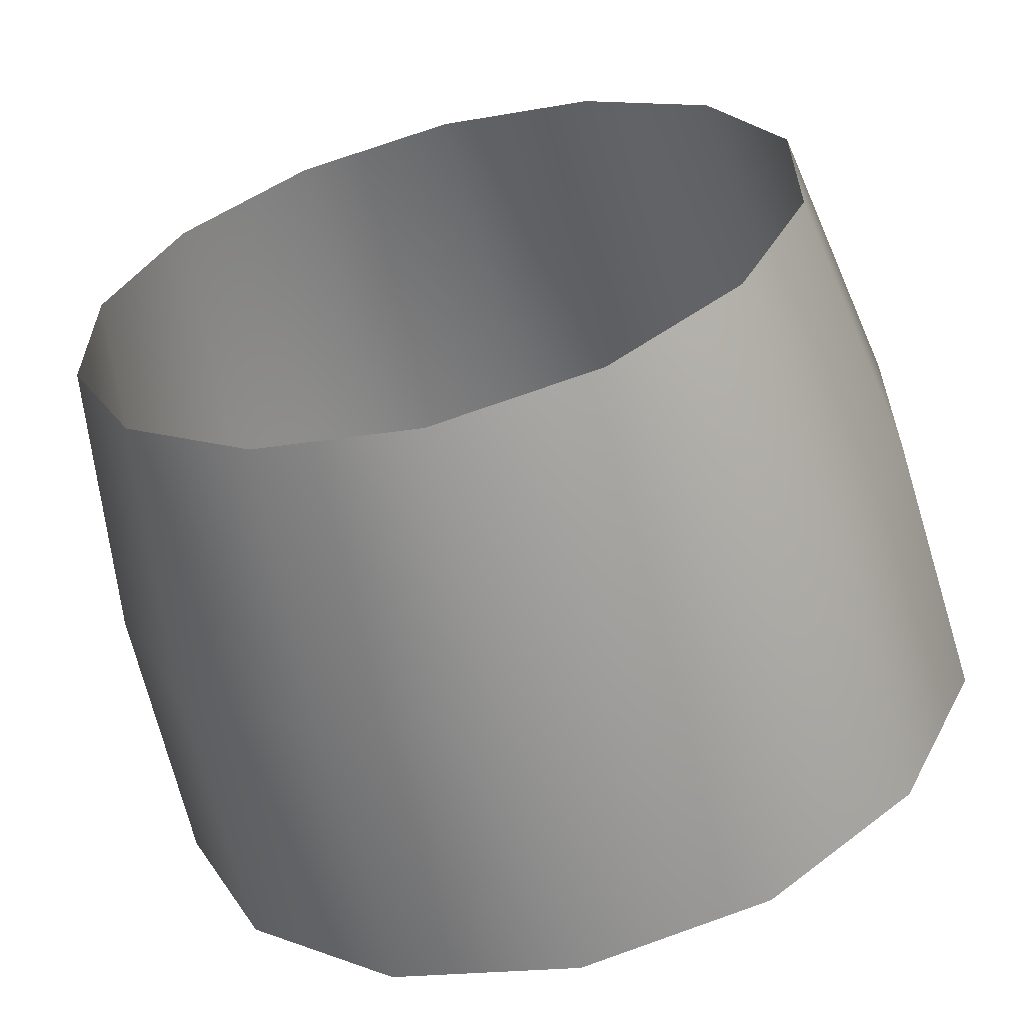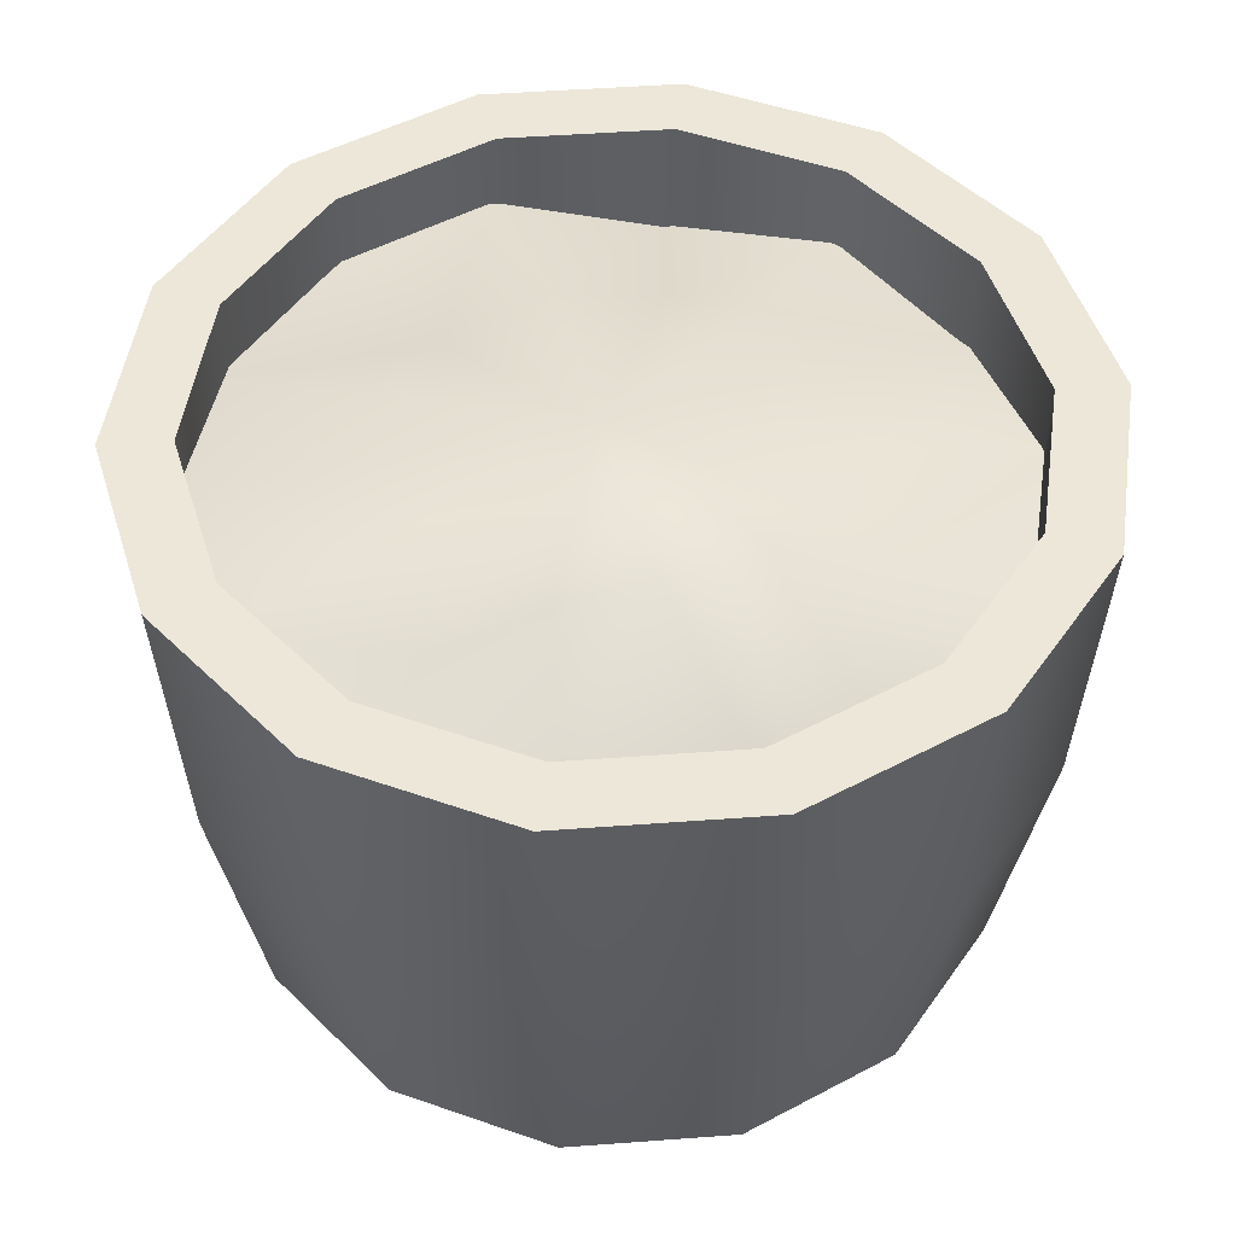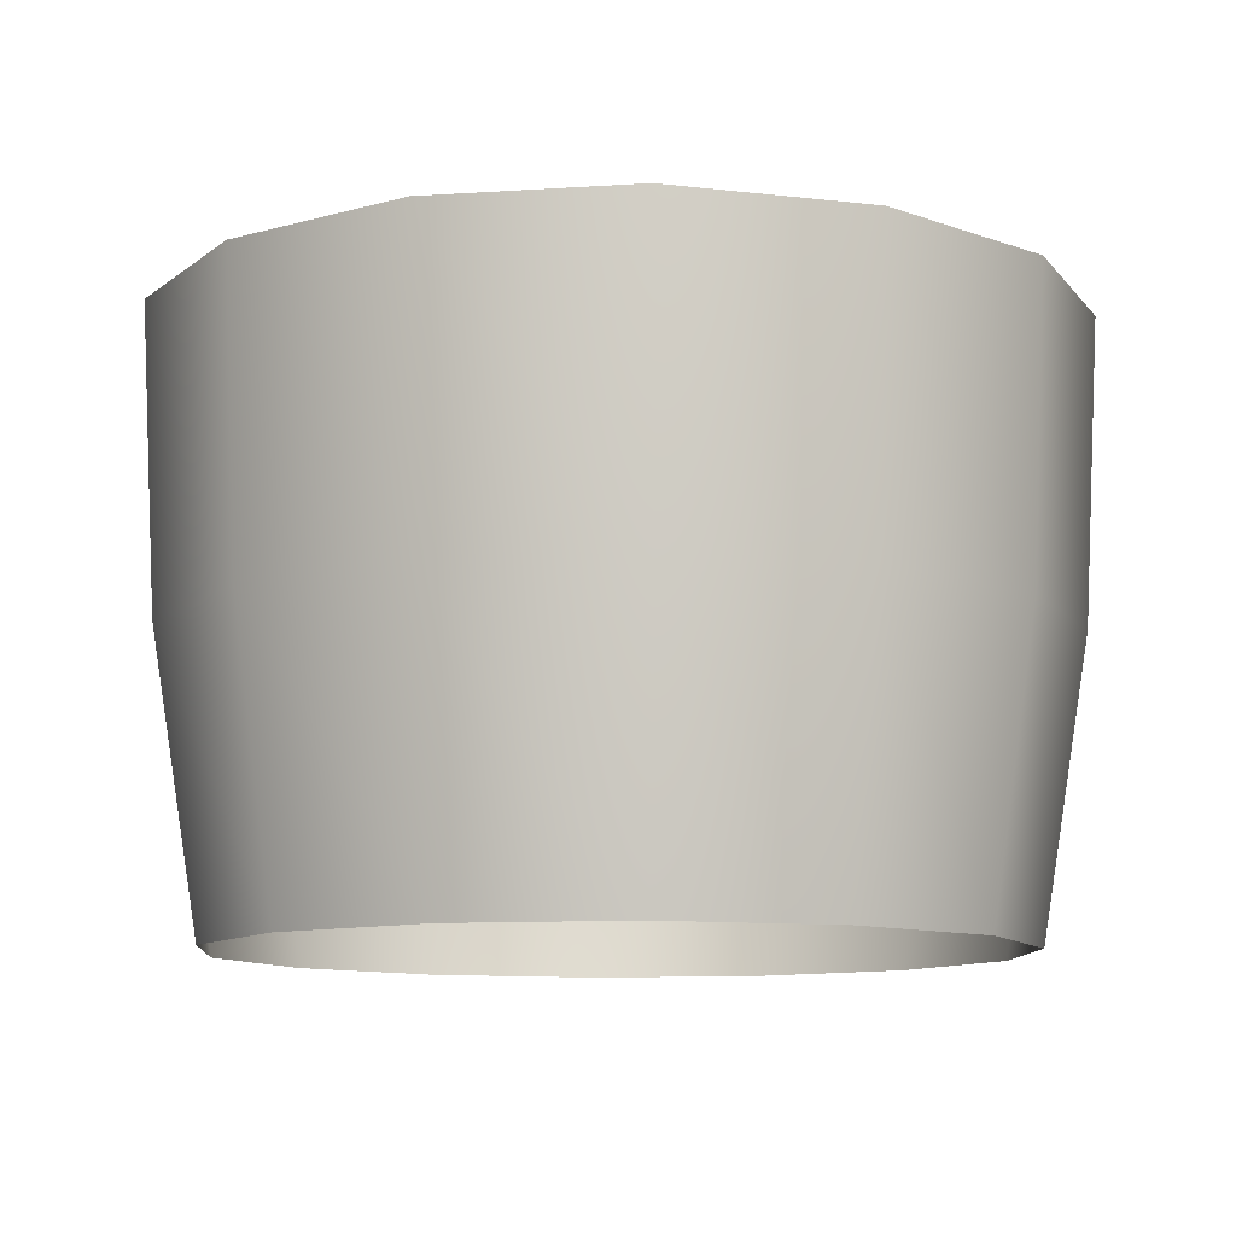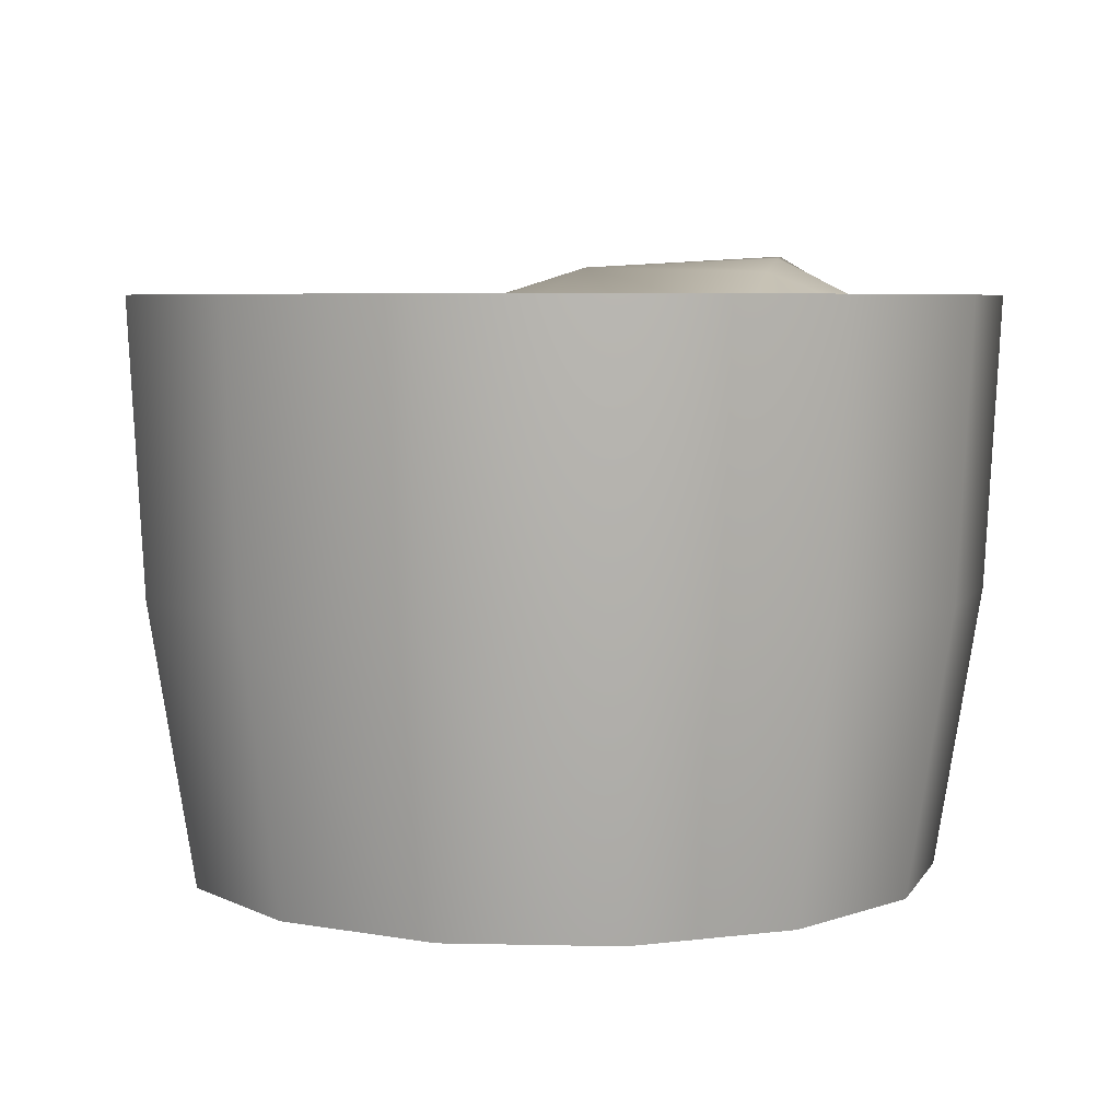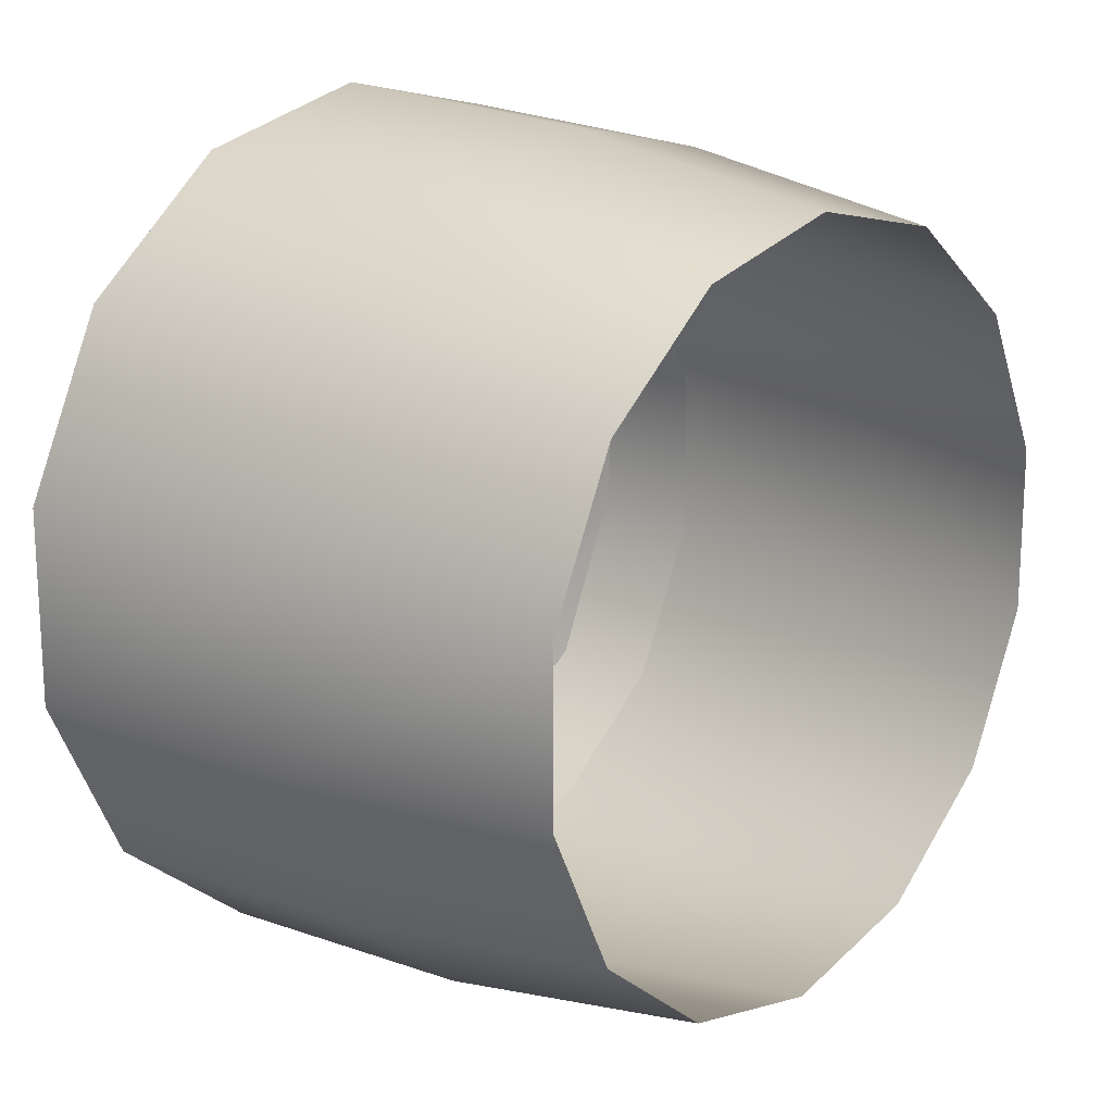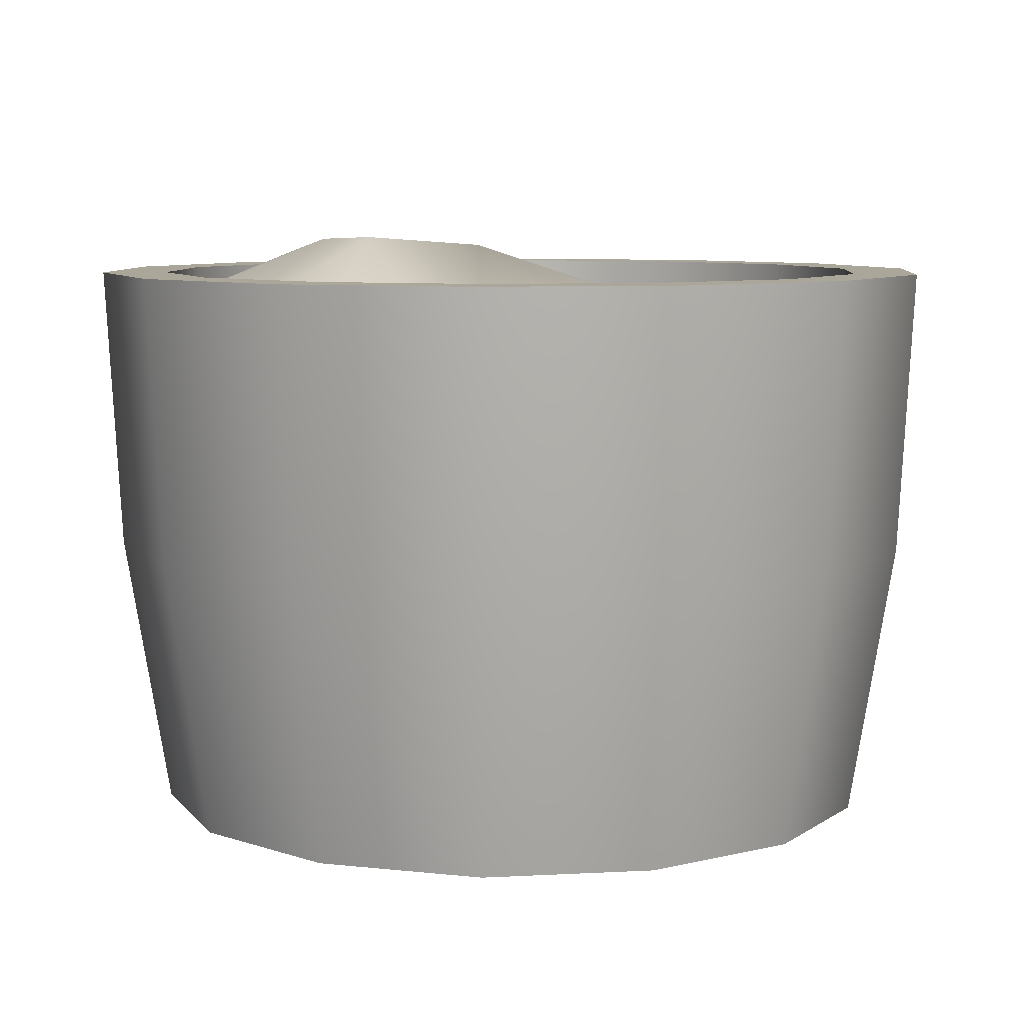
<metadata>
{"format":"obj","ext":"obj","renderer":"f3d","projection":"perspective","resolution":1024,"background":"white","views":[{"elev":-60.8,"azim":14.5,"up":"+Z"},{"elev":49.7,"azim":162.5,"up":"+Y"},{"elev":-10.4,"azim":99.3,"up":"+Y"},{"elev":5.5,"azim":94.0,"up":"+Y"},{"elev":17.9,"azim":-50.0,"up":"+Z"},{"elev":7.7,"azim":-124.2,"up":"+Y"}]}
</metadata>
<code>
g halfBarrelGrain(Clone)
v 0.5623 0.75 -0.1283
v 0.4779 0.75 -0.1091
v 0.3833 0.75 -0.3056
v 0.4509 0.75 -0.3596
v 0.5623 0.75 0.1283
v 0.4779 0.75 0.1091
v 0.2127 0.75 -0.4417
v 0.2502 0.75 -0.5196
v 8.762e-06 0.75 -0.4902
v 8.762e-06 0.75 -0.5767
v 0.4509 0.75 0.3596
v 0.3833 0.75 0.3056
v 0.2502 0.75 0.5196
v 0.2127 0.75 0.4417
v 8.762e-06 0.75 0.5767
v 8.762e-06 0.75 0.4902
v -0.2502 0.75 0.5196
v -0.2127 0.75 0.4417
v 8.762e-06 0.75 0.4902
v 8.762e-06 0.75 0.5767
v -0.4509 0.75 0.3596
v -0.3833 0.75 0.3056
v -0.5623 0.75 0.1283
v -0.4779 0.75 0.1091
v -0.5623 0.75 -0.1283
v -0.4779 0.75 -0.1091
v -0.4509 0.75 -0.3596
v -0.3833 0.75 -0.3056
v -0.2502 0.75 -0.5196
v -0.2127 0.75 -0.4417
v 8.762e-06 0.75 -0.5767
v 8.762e-06 0.75 -0.4902
v -0.2155 -8.762e-06 -0.4475
v 8.762e-06 -8.762e-06 -0.4967
v 8.762e-06 0.3697 -0.5567
v -0.2415 0.3697 -0.5015
v 8.762e-06 0.75 -0.5767
v -0.2502 0.75 -0.5196
v -0.3883 -8.762e-06 -0.3097
v -0.4352 0.3697 -0.3471
v -0.4509 0.75 -0.3596
v -0.4842 -8.762e-06 -0.1105
v -0.5427 0.3697 -0.1239
v -0.5623 0.75 -0.1283
v -0.4842 -8.762e-06 0.1105
v -0.5427 0.3697 0.1239
v -0.5623 0.75 0.1283
v -0.3883 -8.762e-06 0.3097
v -0.4352 0.3697 0.3471
v -0.4509 0.75 0.3596
v -0.2155 -8.762e-06 0.4475
v -0.2415 0.3697 0.5015
v -0.2502 0.75 0.5196
v 8.762e-06 -8.762e-06 0.4967
v 8.762e-06 0.3697 0.5567
v 8.762e-06 0.75 0.5767
v 0.2155 -8.762e-06 0.4475
v 8.762e-06 -8.762e-06 0.4967
v 8.762e-06 0.3697 0.5567
v 0.2415 0.3697 0.5015
v 8.762e-06 0.75 0.5767
v 0.2502 0.75 0.5196
v 0.3883 -8.762e-06 0.3097
v 0.4352 0.3697 0.3471
v 0.4509 0.75 0.3596
v 0.4842 -8.762e-06 0.1105
v 0.5427 0.3697 0.1239
v 0.5623 0.75 0.1283
v 0.4842 -8.762e-06 -0.1105
v 0.5427 0.3697 -0.1239
v 0.5623 0.75 -0.1283
v 0.3883 -8.762e-06 -0.3097
v 0.4352 0.3697 -0.3471
v 0.4509 0.75 -0.3596
v 0.2155 -8.762e-06 -0.4475
v 0.2415 0.3697 -0.5015
v 0.2502 0.75 -0.5196
v 8.762e-06 -8.762e-06 -0.4967
v 8.762e-06 0.3697 -0.5567
v 8.762e-06 0.75 -0.5767
v 8.762e-06 0.75 0.4902
v 8.762e-06 0.5573 0.4902
v 0.2127 0.5573 0.4417
v 0.2127 0.75 0.4417
v 0.3833 0.5573 0.3056
v 0.3833 0.75 0.3056
v 0.4779 0.5573 0.1091
v 0.4779 0.75 0.1091
v 0.4779 0.5573 -0.1091
v 0.4779 0.75 -0.1091
v 0.3833 0.5573 -0.3056
v 0.3833 0.75 -0.3056
v 0.2127 0.5573 -0.4417
v 0.2127 0.75 -0.4417
v 8.762e-06 0.5573 -0.4902
v 8.762e-06 0.75 -0.4902
v -0.4779 0.75 0.1091
v -0.4779 0.5573 0.1091
v -0.3833 0.5573 0.3056
v -0.3833 0.75 0.3056
v -0.2127 0.5573 0.4417
v -0.2127 0.75 0.4417
v 8.762e-06 0.5573 0.4902
v 8.762e-06 0.75 0.4902
v -0.4779 0.75 -0.1091
v -0.4779 0.5573 -0.1091
v -0.3833 0.75 -0.3056
v -0.3833 0.5573 -0.3056
v -0.2127 0.75 -0.4417
v -0.2127 0.5573 -0.4417
v 8.762e-06 0.75 -0.4902
v 8.762e-06 0.5573 -0.4902
v 0.0346 0.7862 -0.03525
v 0.4958 0.6884 0.0859
v 0.4051 0.65 0.2916
v 0.145 0.6909 0.2263
v -0.004157 0.6916 0.2688
v -0.1352 0.6792 0.2355
v -0.2357 0.6684 0.1925
v -0.4887 0.6063 0.1187
v -0.4962 0.6443 -0.106
v -0.4055 0.6157 -0.3117
v -0.08472 0.8022 -0.2886
v 0.04247 0.7977 -0.2845
v 0.1552 0.779 -0.2694
v 0.281 0.7249 -0.2456
v 0.4883 0.7045 -0.1388
v 0.3841 0.7015 -0.338
v -0.01706 0.6671 -0.515
v -0.2345 0.6671 -0.4577
v 0.2037 0.6987 -0.4723
v -0.3845 0.6291 0.318
v -0.2041 0.589 0.4522
v 0.01665 0.65 0.4949
v 0.2341 0.65 0.4376
g halfBarrelGrain(Clone)_0
f 3 2 1
f 4 3 1
f 1 2 5
f 2 6 5
f 7 3 4
f 8 7 4
f 9 7 8
f 10 9 8
f 5 6 11
f 6 12 11
f 11 12 13
f 12 14 13
f 13 14 15
f 14 16 15
f 19 18 17
f 20 19 17
f 17 18 21
f 18 22 21
f 21 22 23
f 22 24 23
f 23 24 25
f 24 26 25
f 25 26 27
f 26 28 27
f 27 28 29
f 28 30 29
f 29 30 31
f 30 32 31
f 35 34 33
f 36 35 33
f 37 35 36
f 38 37 36
f 36 33 39
f 40 36 39
f 38 36 40
f 41 38 40
f 40 39 42
f 43 40 42
f 41 40 43
f 44 41 43
f 43 42 45
f 46 43 45
f 44 43 46
f 47 44 46
f 46 45 48
f 49 46 48
f 47 46 49
f 50 47 49
f 49 48 51
f 52 49 51
f 50 49 52
f 53 50 52
f 52 51 54
f 55 52 54
f 53 52 55
f 56 53 55
f 59 58 57
f 60 59 57
f 61 59 60
f 62 61 60
f 60 57 63
f 64 60 63
f 62 60 64
f 65 62 64
f 64 63 66
f 67 64 66
f 65 64 67
f 68 65 67
f 67 66 69
f 70 67 69
f 68 67 70
f 71 68 70
f 70 69 72
f 73 70 72
f 71 70 73
f 74 71 73
f 73 72 75
f 76 73 75
f 74 73 76
f 77 74 76
f 76 75 78
f 79 76 78
f 77 76 79
f 80 77 79
f 83 82 81
f 84 83 81
f 85 83 84
f 86 85 84
f 87 85 86
f 88 87 86
f 89 87 88
f 90 89 88
f 91 89 90
f 92 91 90
f 93 91 92
f 94 93 92
f 95 93 94
f 96 95 94
f 99 98 97
f 100 99 97
f 101 99 100
f 102 101 100
f 103 101 102
f 104 103 102
f 97 98 105
f 98 106 105
f 105 106 107
f 106 108 107
f 107 108 109
f 108 110 109
f 109 110 111
f 110 112 111
f 115 114 113
f 116 115 113
f 117 116 113
f 118 117 113
f 119 118 113
f 120 119 113
f 121 120 113
f 122 121 113
f 123 122 113
f 124 123 113
f 125 124 113
f 126 125 113
f 127 126 113
f 114 127 113
f 127 128 126
f 126 128 125
f 124 129 123
f 129 130 123
f 123 130 122
f 131 129 124
f 125 131 124
f 128 131 125
f 119 132 118
f 120 132 119
f 132 133 118
f 118 133 117
f 133 134 117
f 117 134 116
f 134 135 116
f 116 135 115

</code>
